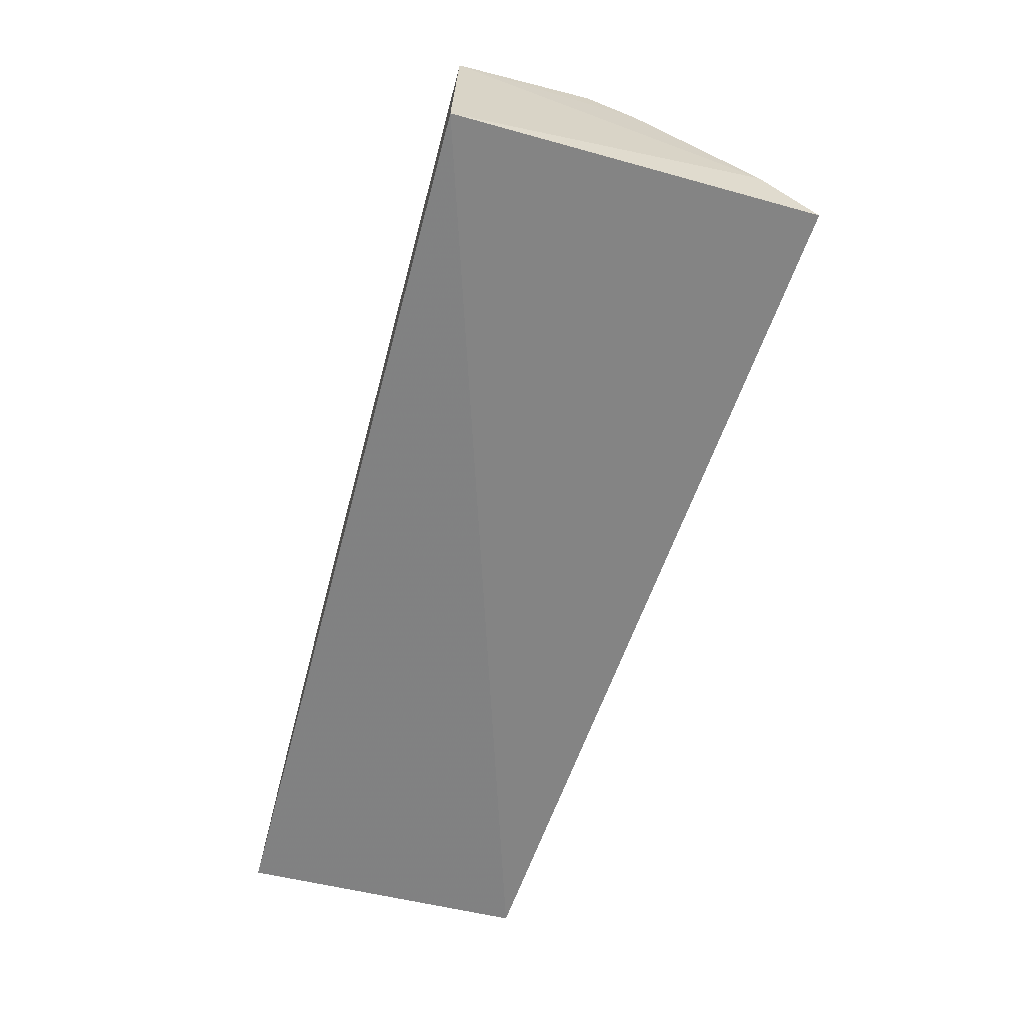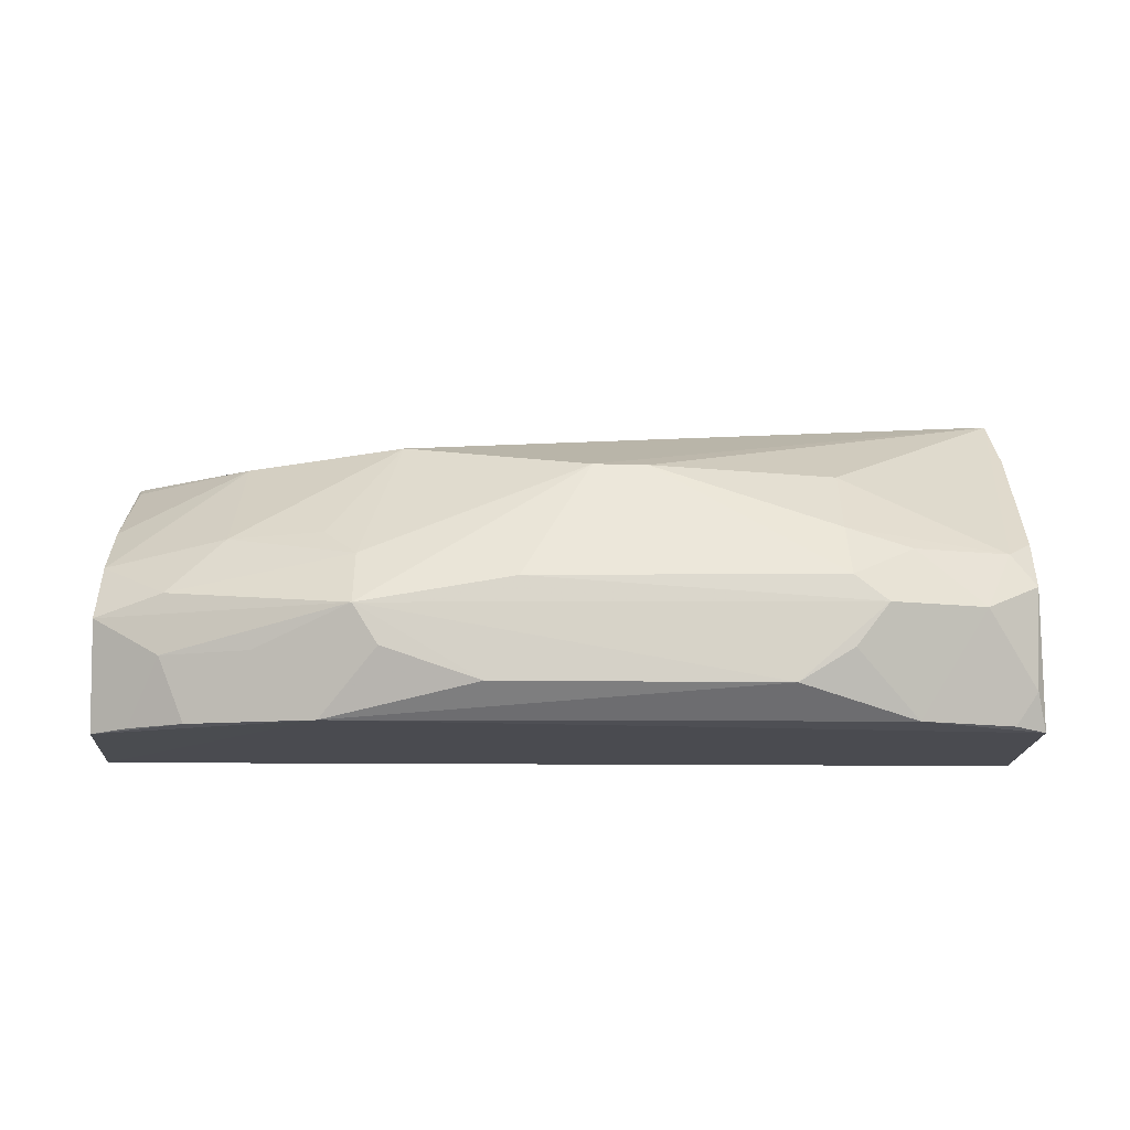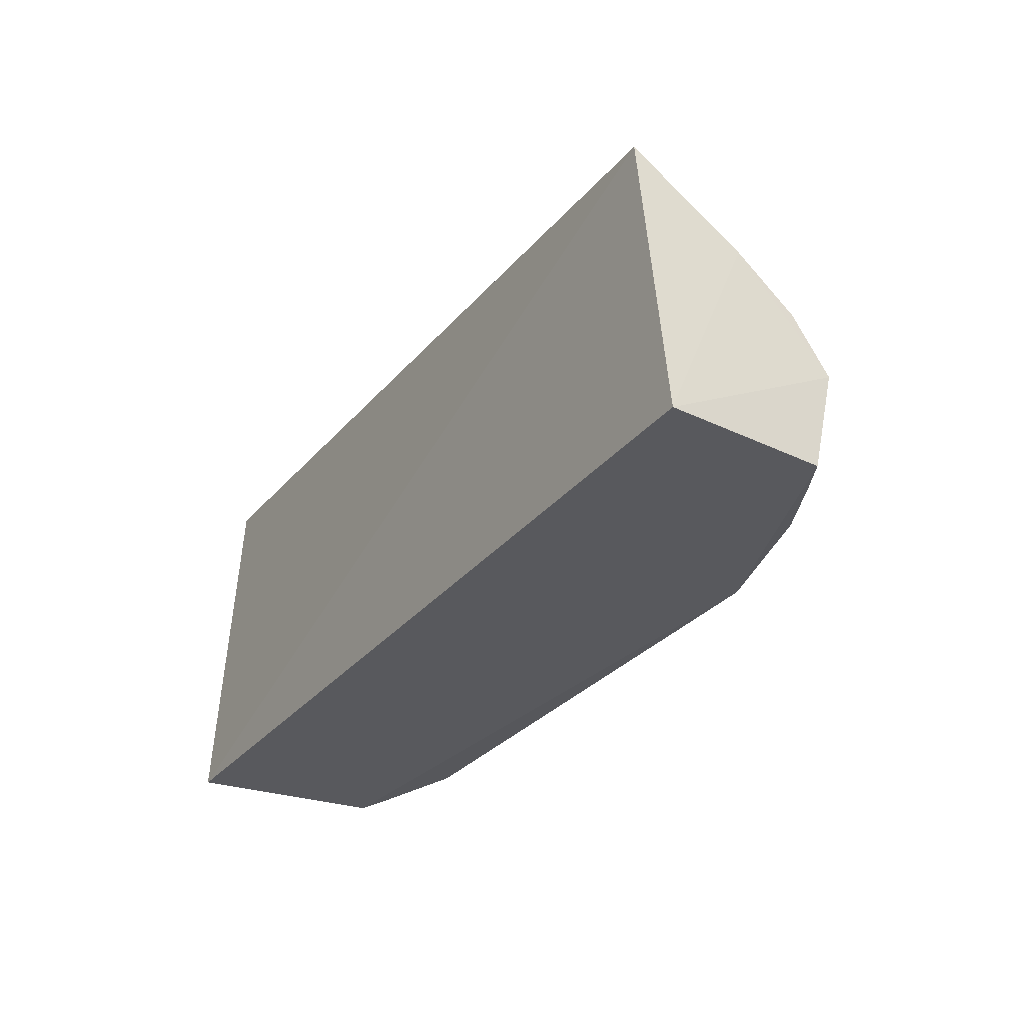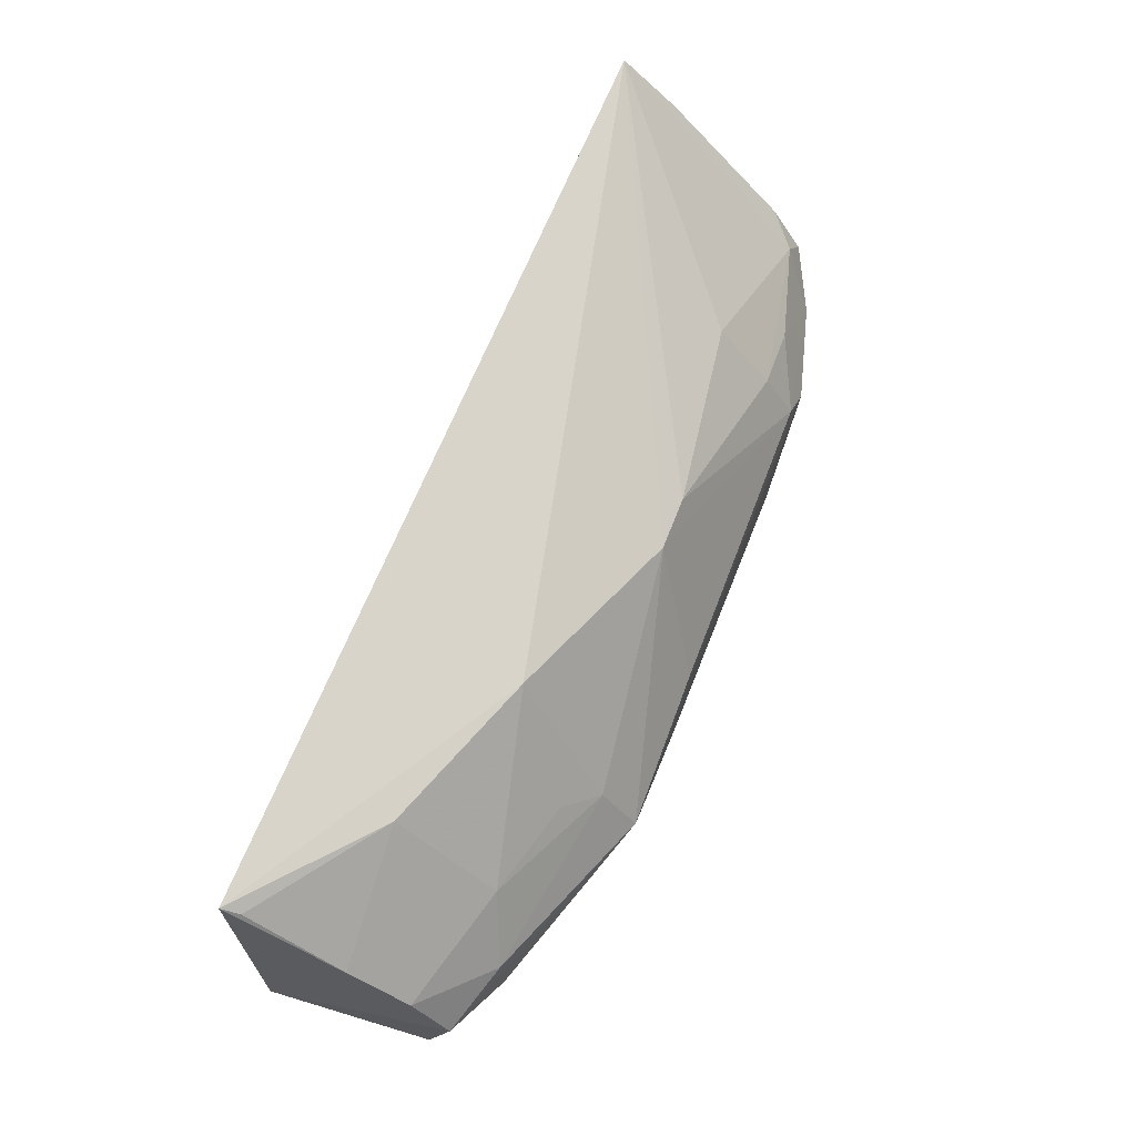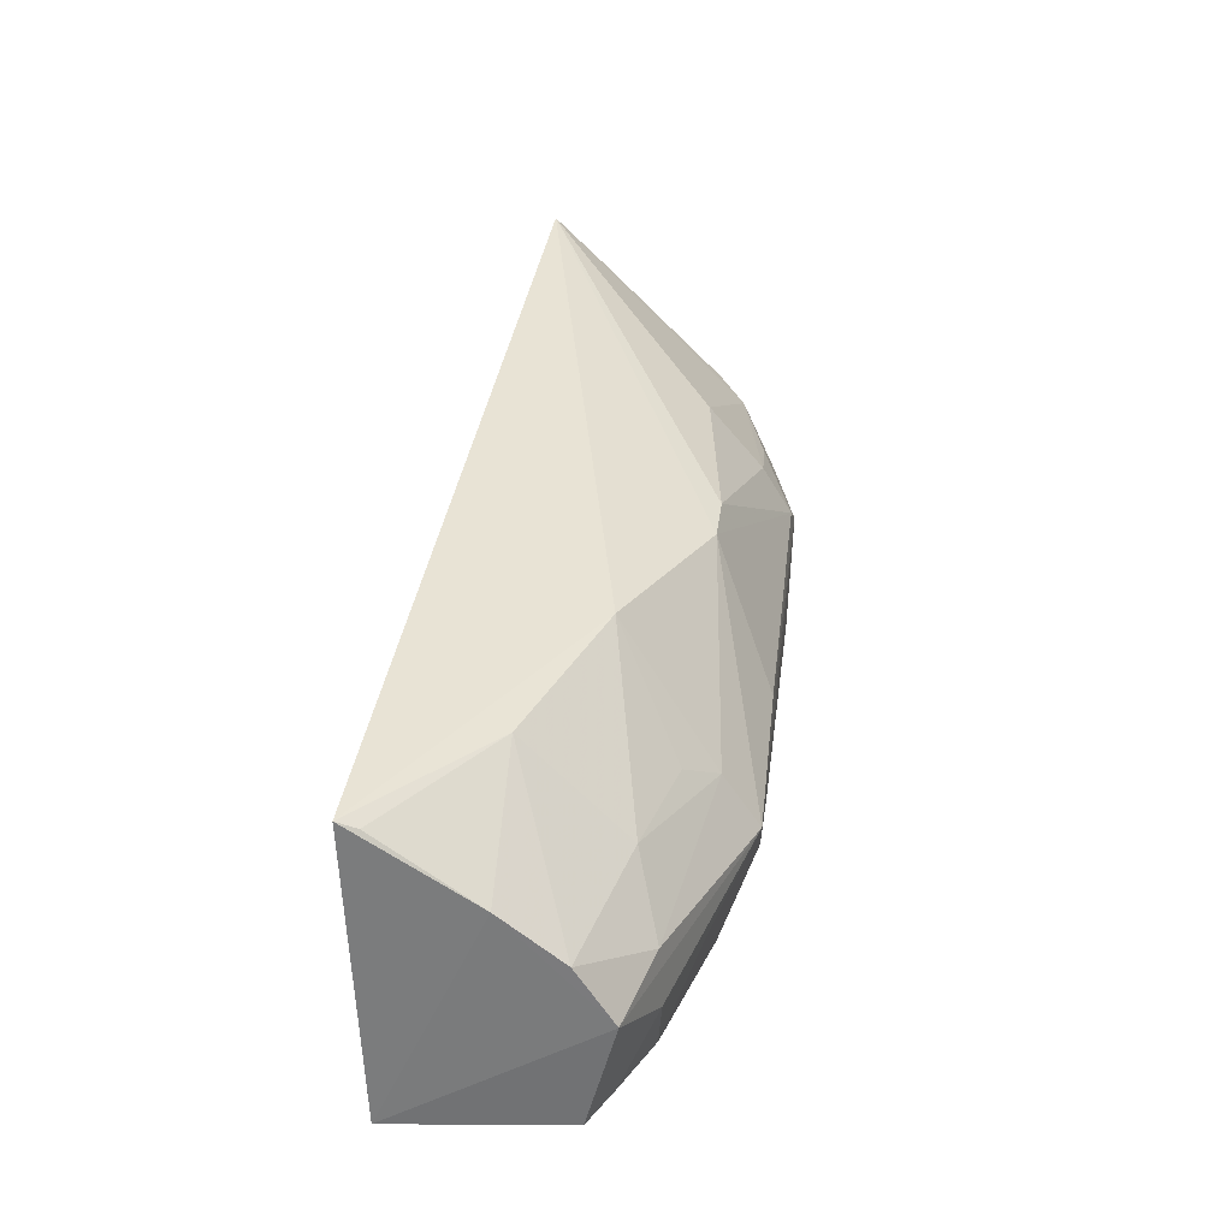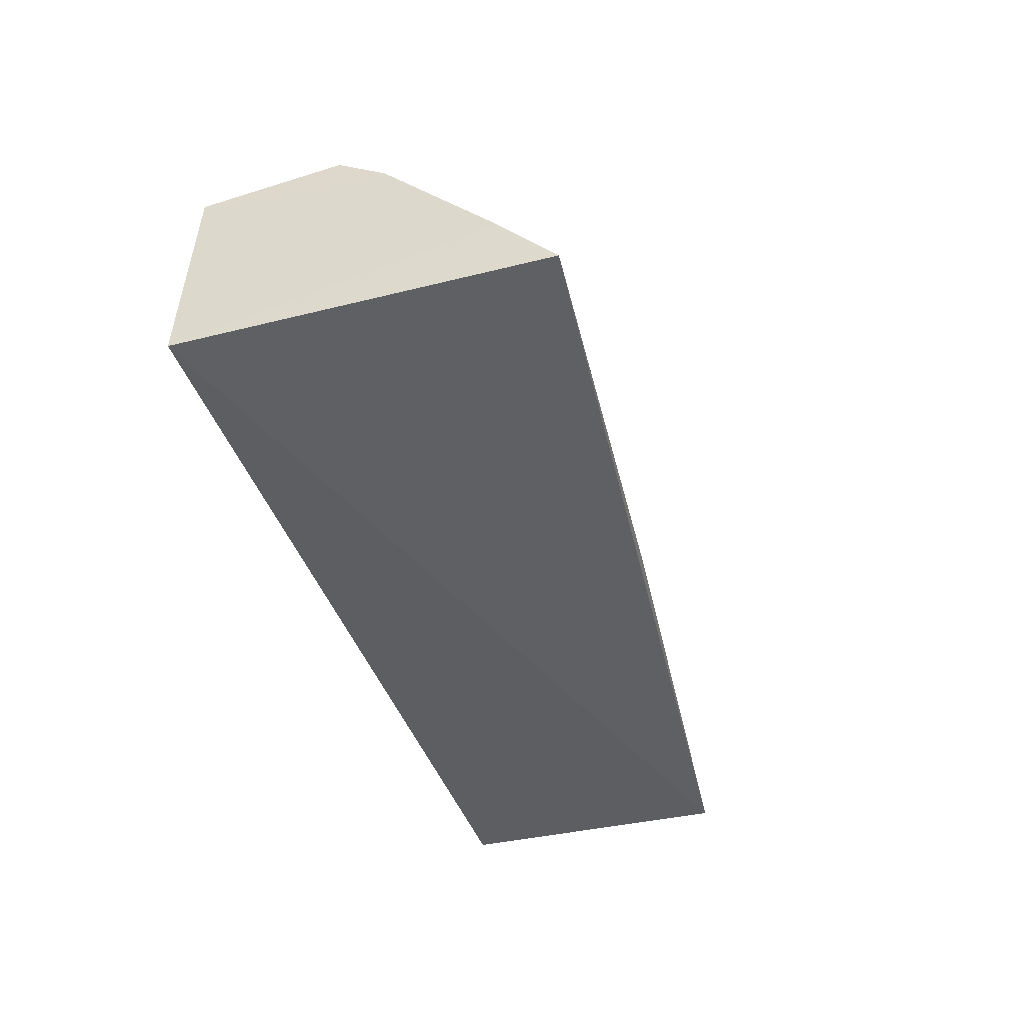
<metadata>
{"format":"obj","ext":"obj","renderer":"f3d","projection":"perspective","resolution":1024,"background":"white","views":[{"elev":-60.2,"azim":-104.8,"up":"+Y"},{"elev":-12.6,"azim":178.2,"up":"+Z"},{"elev":-31.2,"azim":57.9,"up":"+Z"},{"elev":68.7,"azim":111.6,"up":"+Z"},{"elev":34.3,"azim":97.2,"up":"+Z"},{"elev":-40.1,"azim":-73.0,"up":"+Y"}]}
</metadata>
<code>
v 0.2264 0.3434 0.1513
v 0.2348 0.3501 0.01346
v 0.2272 0.4418 0.06681
v -0.1237 0.4836 0.06829
v -0.2045 0.3501 0.01346
v 0.1237 0.4689 0.01754
v 0.003977 0.4553 0.1366
v 0.2268 0.397 0.1163
v 0.2284 0.4289 0.01644
v -0.1987 0.4454 0.01655
v -0.199 0.3573 0.1844
v 0.1088 0.4846 0.06625
v 0.09061 0.4234 0.152
v 0.1837 0.4517 0.01803
v -0.08258 0.4836 0.03262
v -0.1086 0.4422 0.1347
v -0.2008 0.3828 0.1588
v 0.03692 0.4837 0.07885
v 0.1656 0.3954 0.1483
v 0.1086 0.4677 0.0918
v 0.1954 0.4541 0.04798
v -0.1383 0.4668 0.01842
v 0.05177 0.4834 0.03273
v -0.02124 0.4552 0.1363
v -0.196 0.4556 0.08106
v -0.1842 0.4534 0.09636
v 0.2247 0.3523 0.1474
v 0.2266 0.4248 0.09356
v 0.2104 0.4387 0.01774
v 0.1536 0.4674 0.0482
v -0.1697 0.4704 0.06866
v -0.1083 0.4831 0.04845
v 0.09724 0.4836 0.04783
v -0.1072 0.4682 0.105
v -0.1081 0.4824 0.08065
v -0.197 0.4403 0.104
v 0.1688 0.4415 0.1037
v -0.1835 0.4534 0.01819
v -0.1944 0.4527 0.03395
v -0.1383 0.467 0.09567
v 0.124 0.4534 0.1046
v 0.1946 0.4526 0.07638
f 5 2 1
f 8 1 2
f 8 2 3
f 9 3 2
f 9 2 6
f 10 6 2
f 10 2 5
f 11 5 1
f 13 11 1
f 13 7 11
f 14 9 6
f 15 4 12
f 17 10 5
f 17 5 11
f 18 12 4
f 18 7 12
f 19 13 1
f 20 12 7
f 20 7 13
f 21 3 9
f 21 12 3
f 22 15 6
f 22 6 10
f 23 15 12
f 23 6 15
f 24 16 11
f 24 11 7
f 26 17 11
f 26 11 16
f 27 19 1
f 27 1 8
f 27 8 19
f 28 19 8
f 28 8 3
f 29 21 9
f 29 9 14
f 29 14 21
f 30 21 14
f 30 12 21
f 31 25 26
f 32 4 15
f 32 15 22
f 32 31 4
f 32 22 31
f 33 23 12
f 33 6 23
f 33 14 6
f 33 30 14
f 33 12 30
f 34 16 24
f 34 26 16
f 35 24 7
f 35 7 18
f 35 34 24
f 35 18 4
f 35 4 31
f 36 25 10
f 36 10 17
f 36 26 25
f 36 17 26
f 37 13 19
f 37 19 28
f 38 31 22
f 38 22 10
f 39 10 25
f 39 25 31
f 39 38 10
f 39 31 38
f 40 26 34
f 40 34 35
f 40 35 31
f 40 31 26
f 41 37 20
f 41 20 13
f 41 13 37
f 42 12 20
f 42 20 37
f 42 3 12
f 42 37 28
f 42 28 3

</code>
